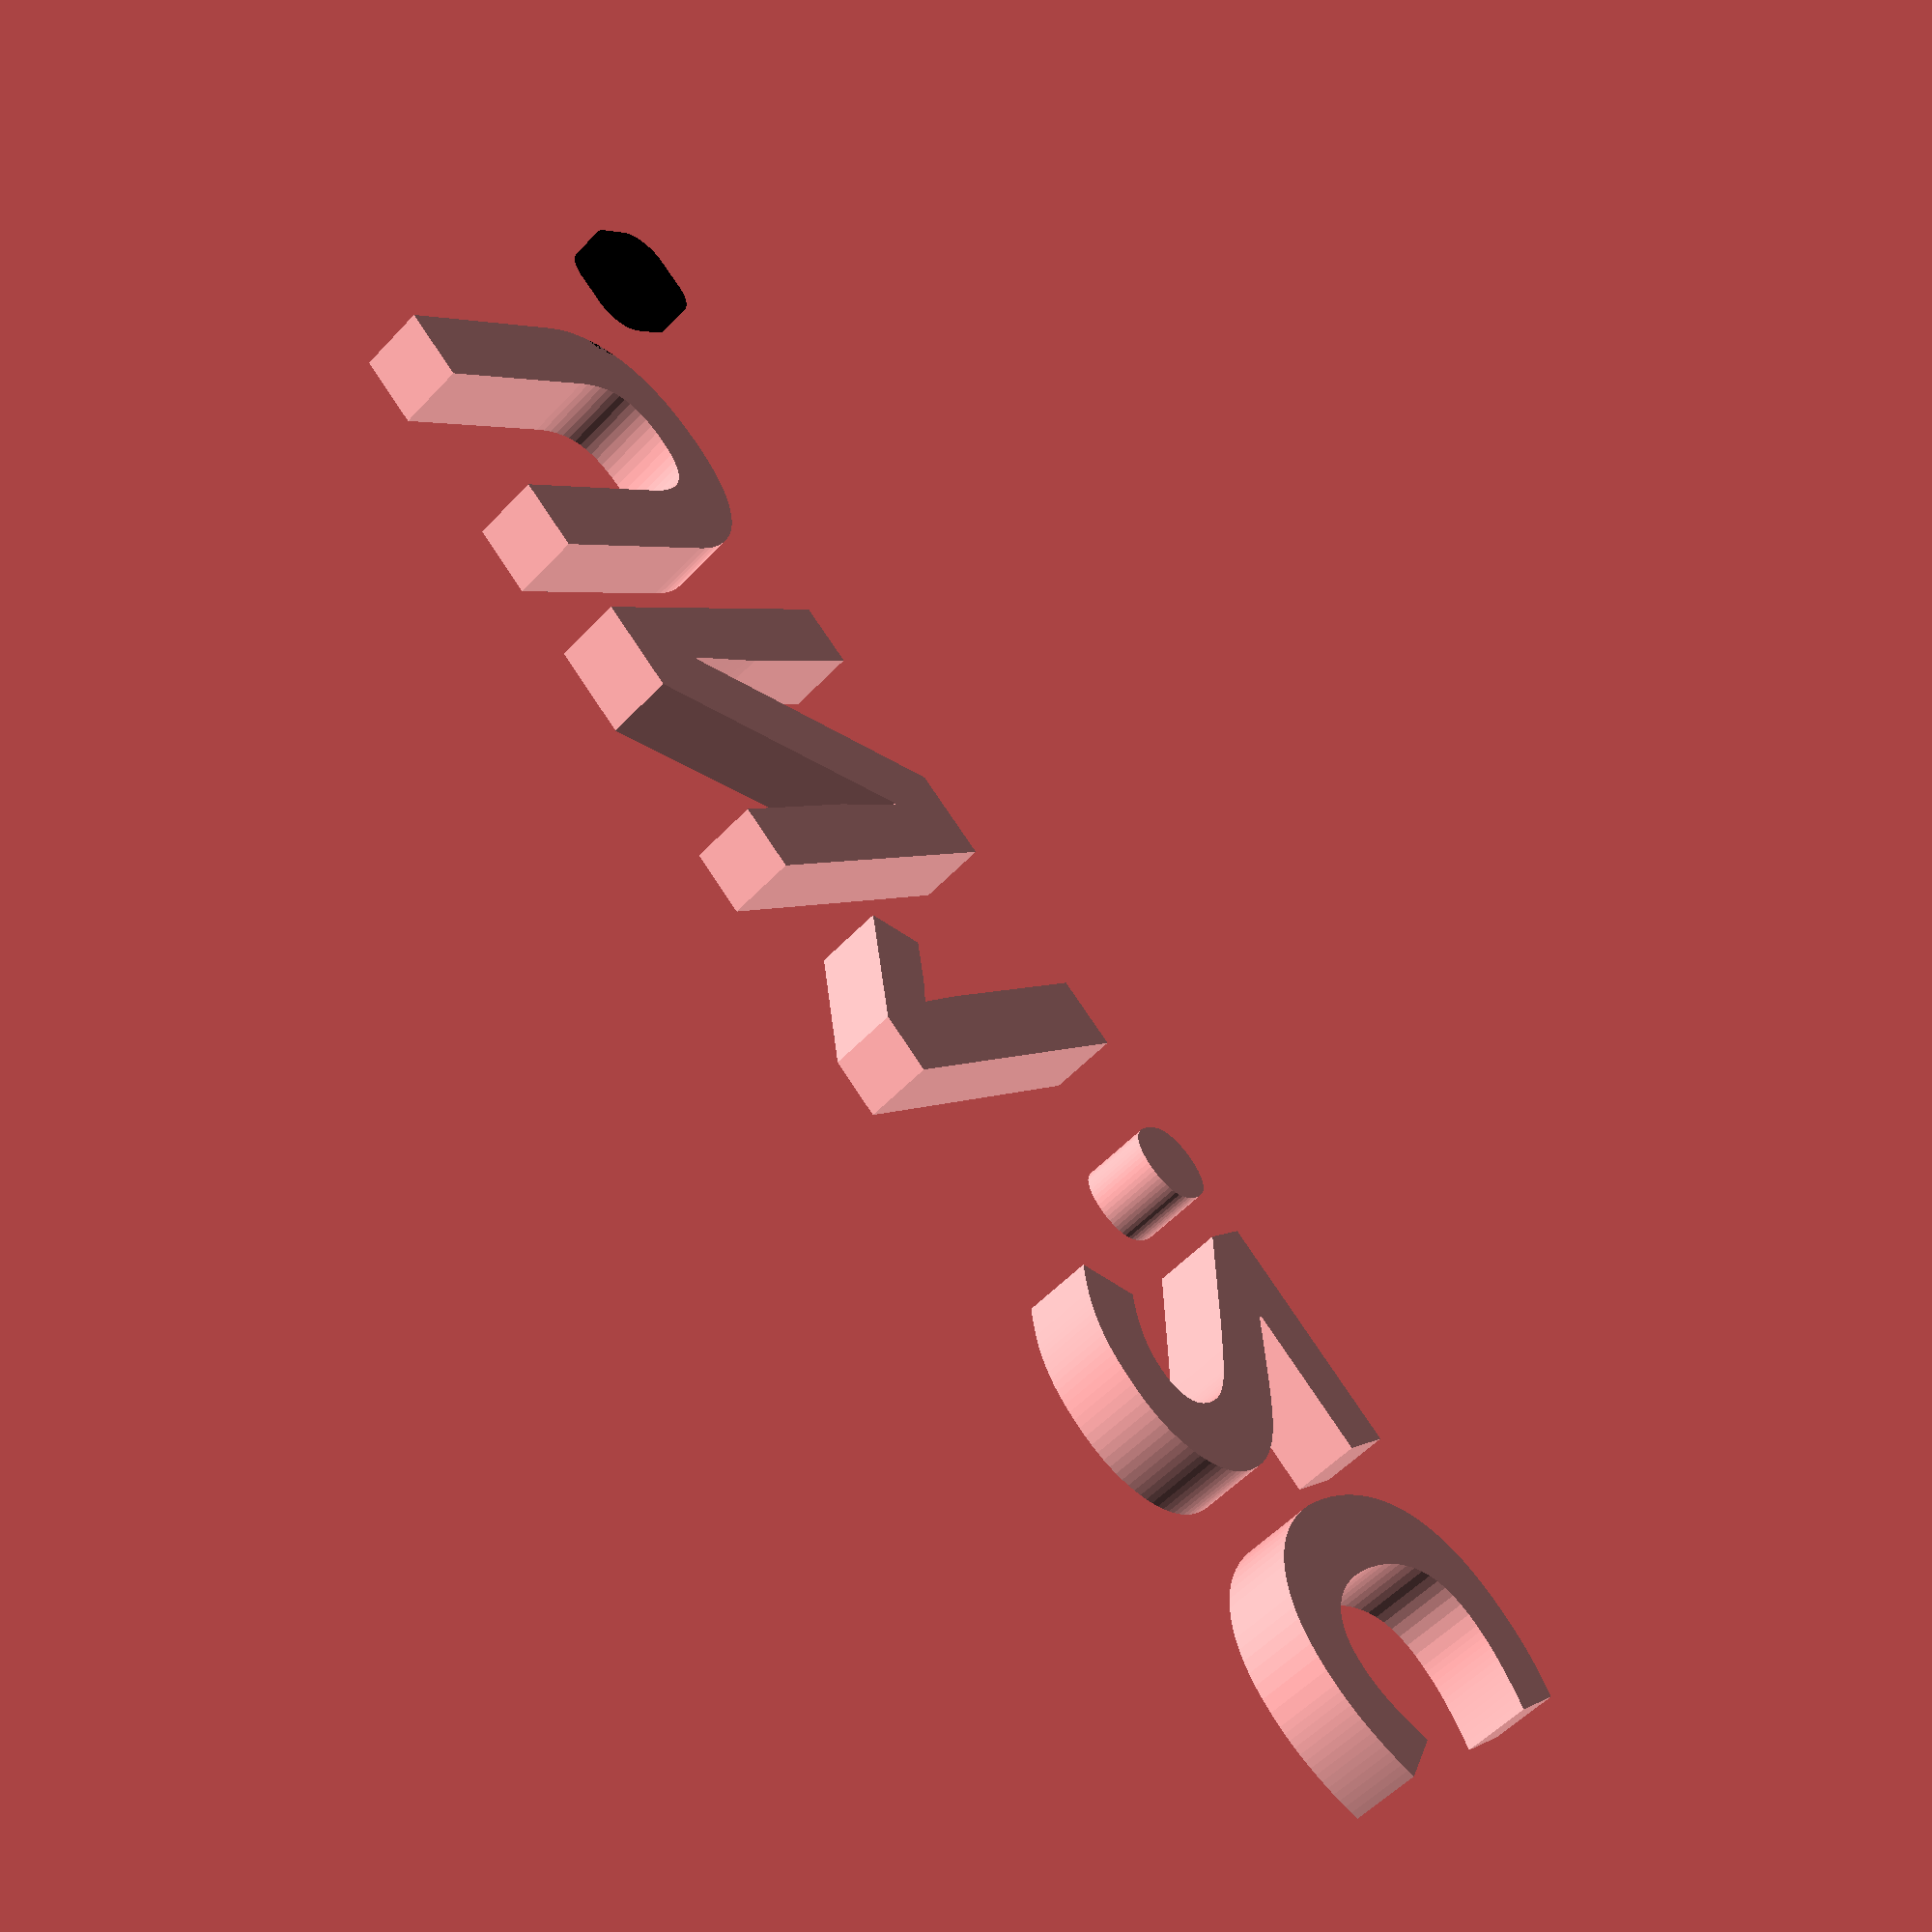
<openscad>

/* [Text Parameters ]*/
//Text for the plate.
Plate_Text = "UN1.2C";
//Size of the font in mm.
Font_Size = 10; //[1:0.1:25]
//Font
Font = "Atkinson Hyperlegible:style=Bold";

/* [Physical Parameters] */
//Height of the raised text.
Text_Height = 2; //[0:0.1:25]
//Thickness of the supporting plate
Plate_Thickness = 2; //[0:0.1:10]
//Hole Diameter
Hole_Diameter = 5; //[0:0.1:10]
//Hole Padding
Hole_Padding = 2; //[0:0.1:10]
//Border
Border = 1; //[0:0.1:10]
//Additional length
Padding = 0; //[0:0.1:100]
/* [Internal Parameters] */
//EPSILON
EPSILON = 0.1;
$fn=50;
textplate(Plate_Text, Text_Height,Font_Size,Font, Plate_Thickness, Border, Hole_Diameter);
module textplate(Text,TextDepth,TextHeight,Font,PlateDepth, RoundCorners, Hole_Diameter){
    tm = textmetrics(Text,size=TextHeight, font = Font);
    translate([-tm.position.x,-tm.position.y,0]){
    linear_extrude(TextDepth)text(Text,size=TextHeight, font = Font);
    }
    plate(RoundCorners, tm.size.x, tm.size.y, PlateDepth,Hole_Diameter,Padding);
    echo(tm);
}
module plate(corners, width, height, thickness, holeDiameter=0, padding=0) {
    color("black")
    difference () {
          // Generate the rounded baseplate
         minkowski() {
             translate([0,0,-thickness/2]){
                cylinder(thickness/2,corners,corners,center=true);
             }
             translate([0,0,-thickness/4]){
                 cube([width+holeDiameter+padding, height, thickness/2]);
             }
        };
        if (holeDiameter > 0) {
            translate([width+holeDiameter-Hole_Padding+padding,height/2,-(thickness/2)]){
                cylinder(thickness+EPSILON,holeDiameter/2,holeDiameter/2,center=true);
            }
        }
    }
};


</openscad>
<views>
elev=54.3 azim=137.0 roll=138.0 proj=p view=wireframe
</views>
